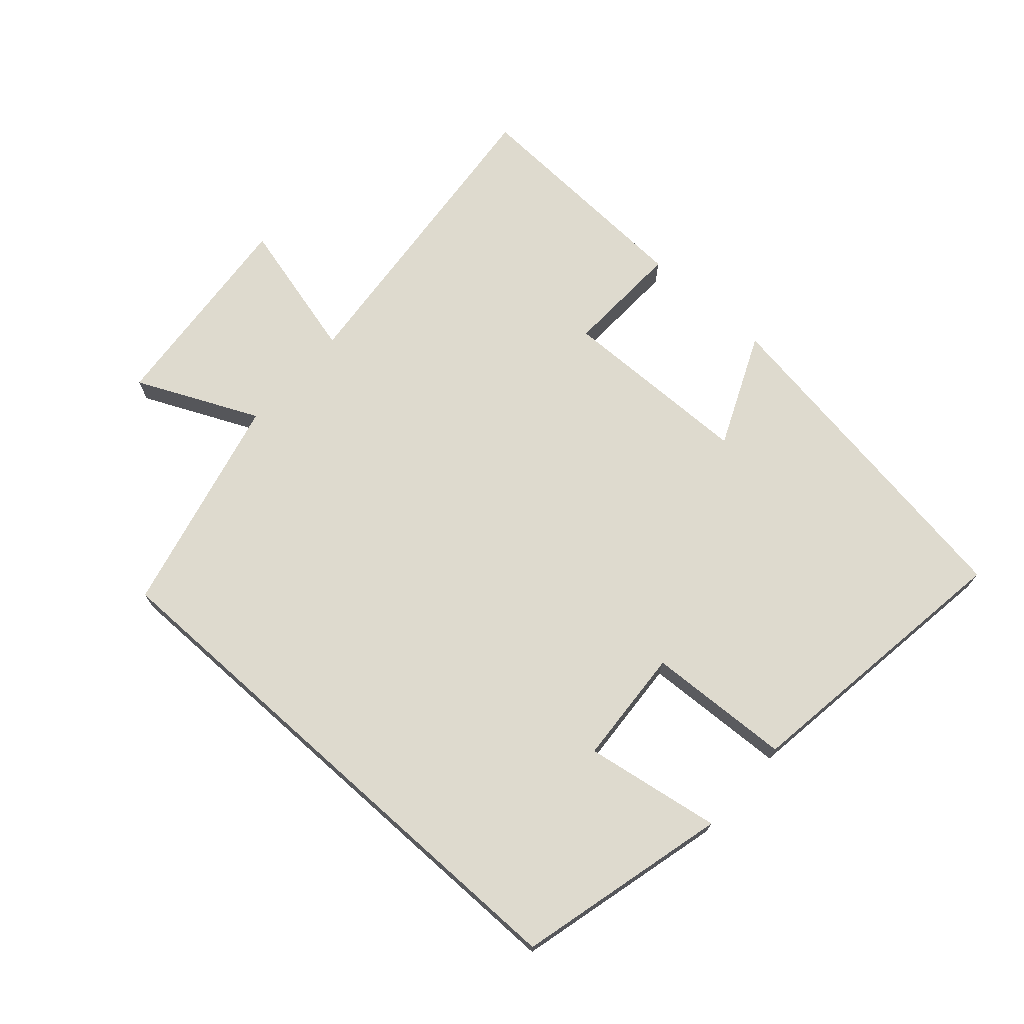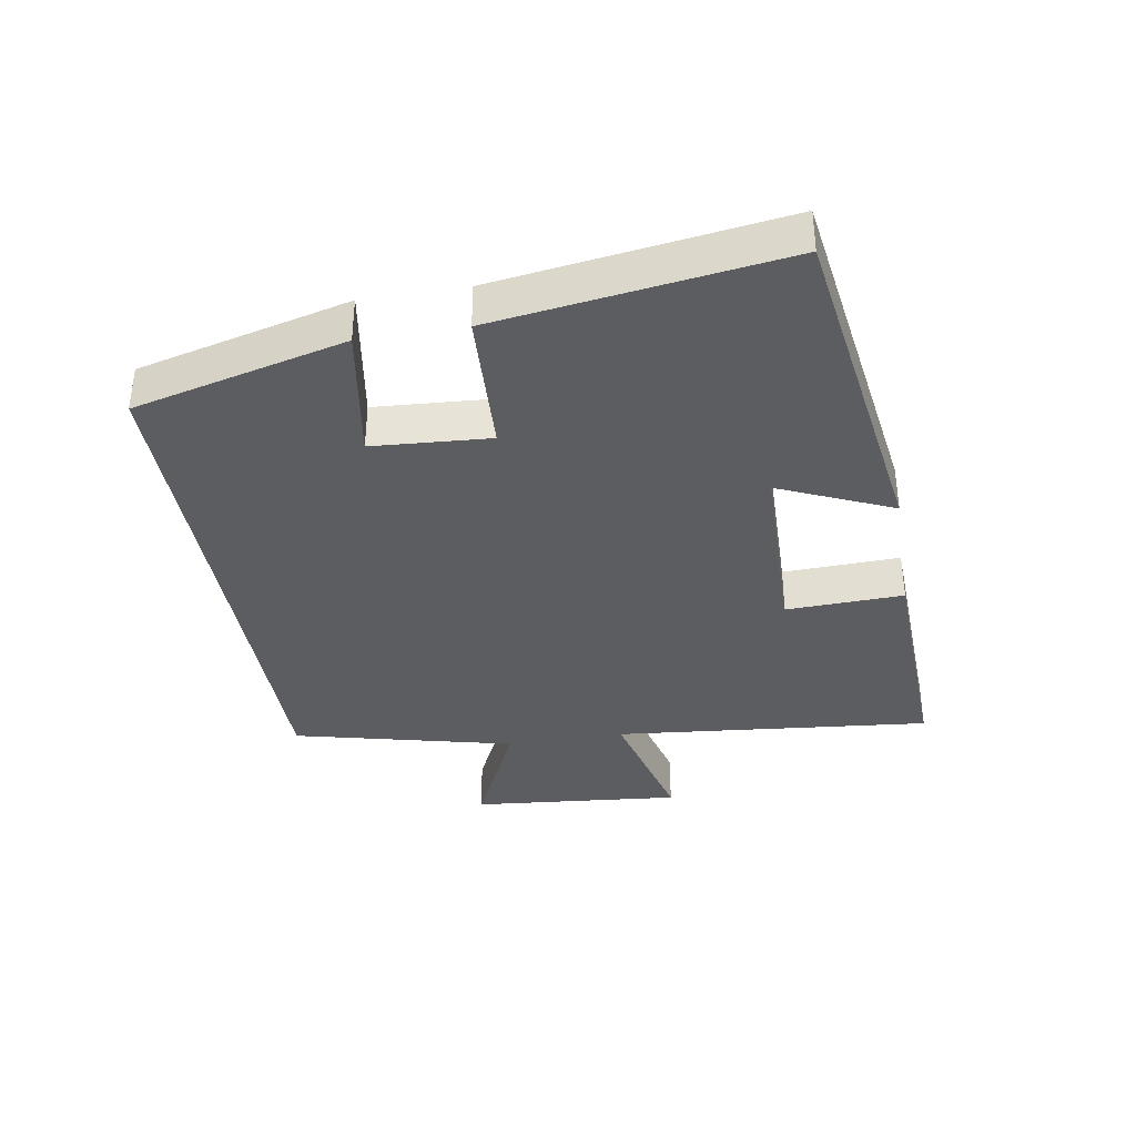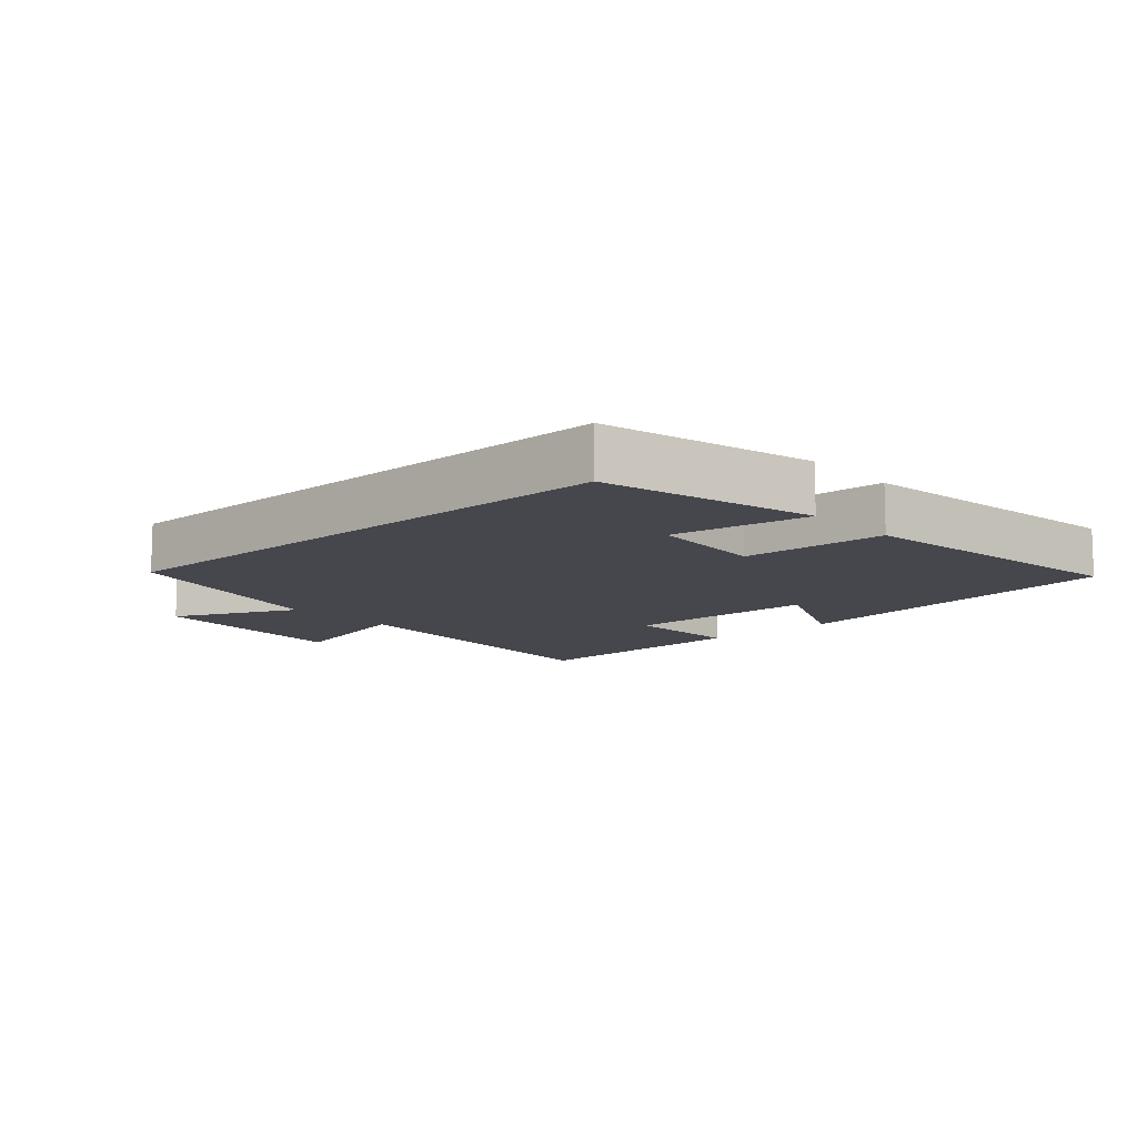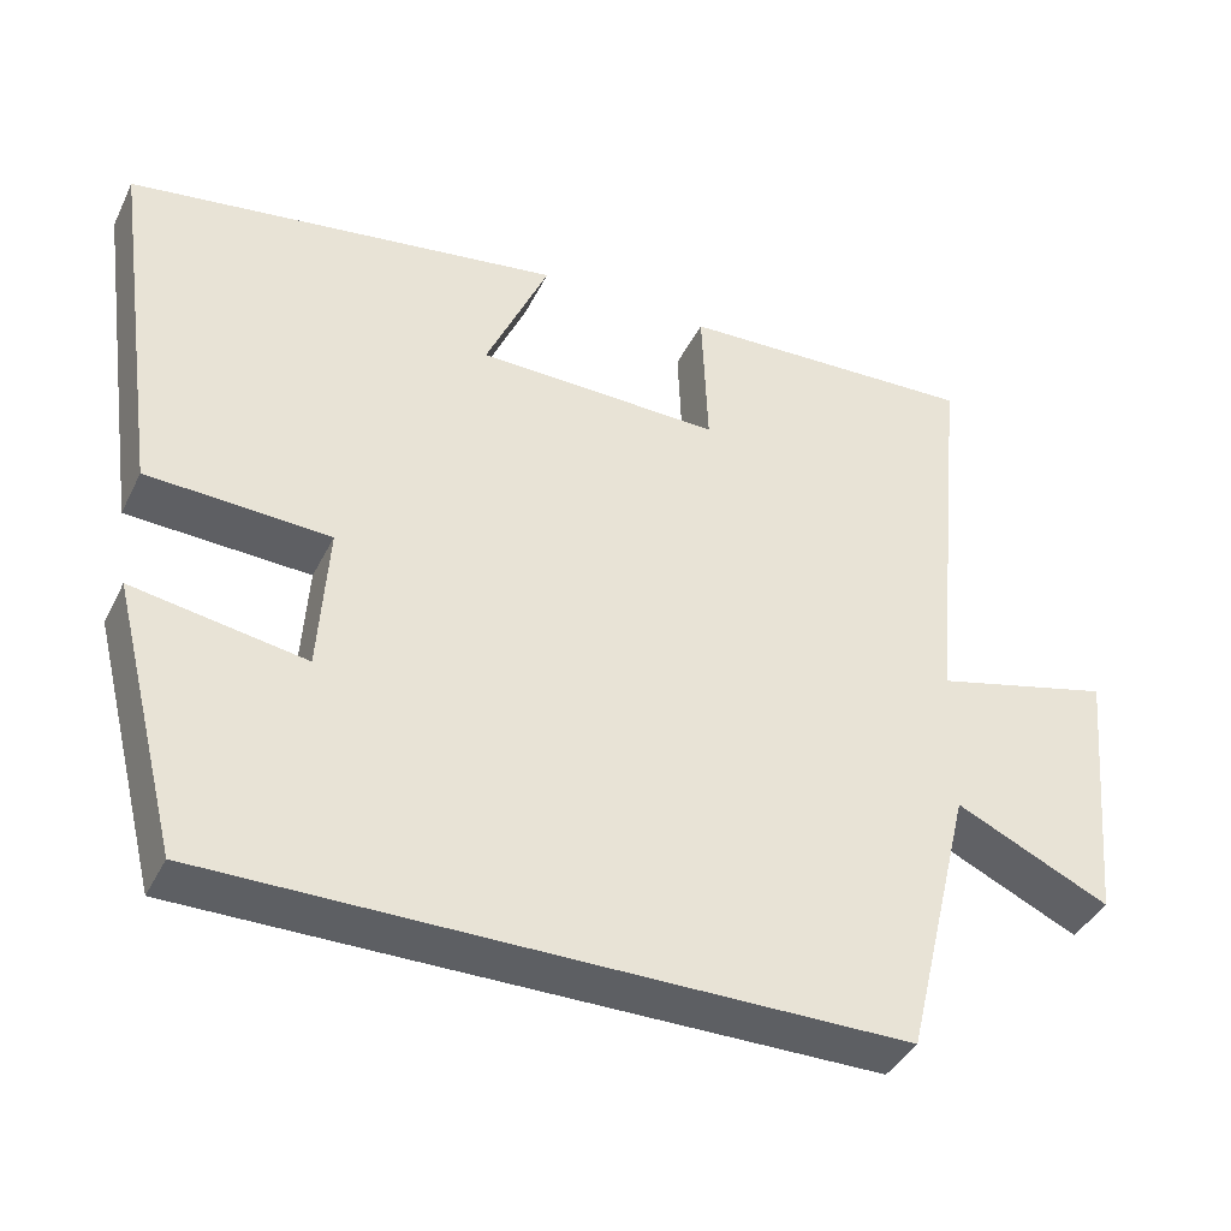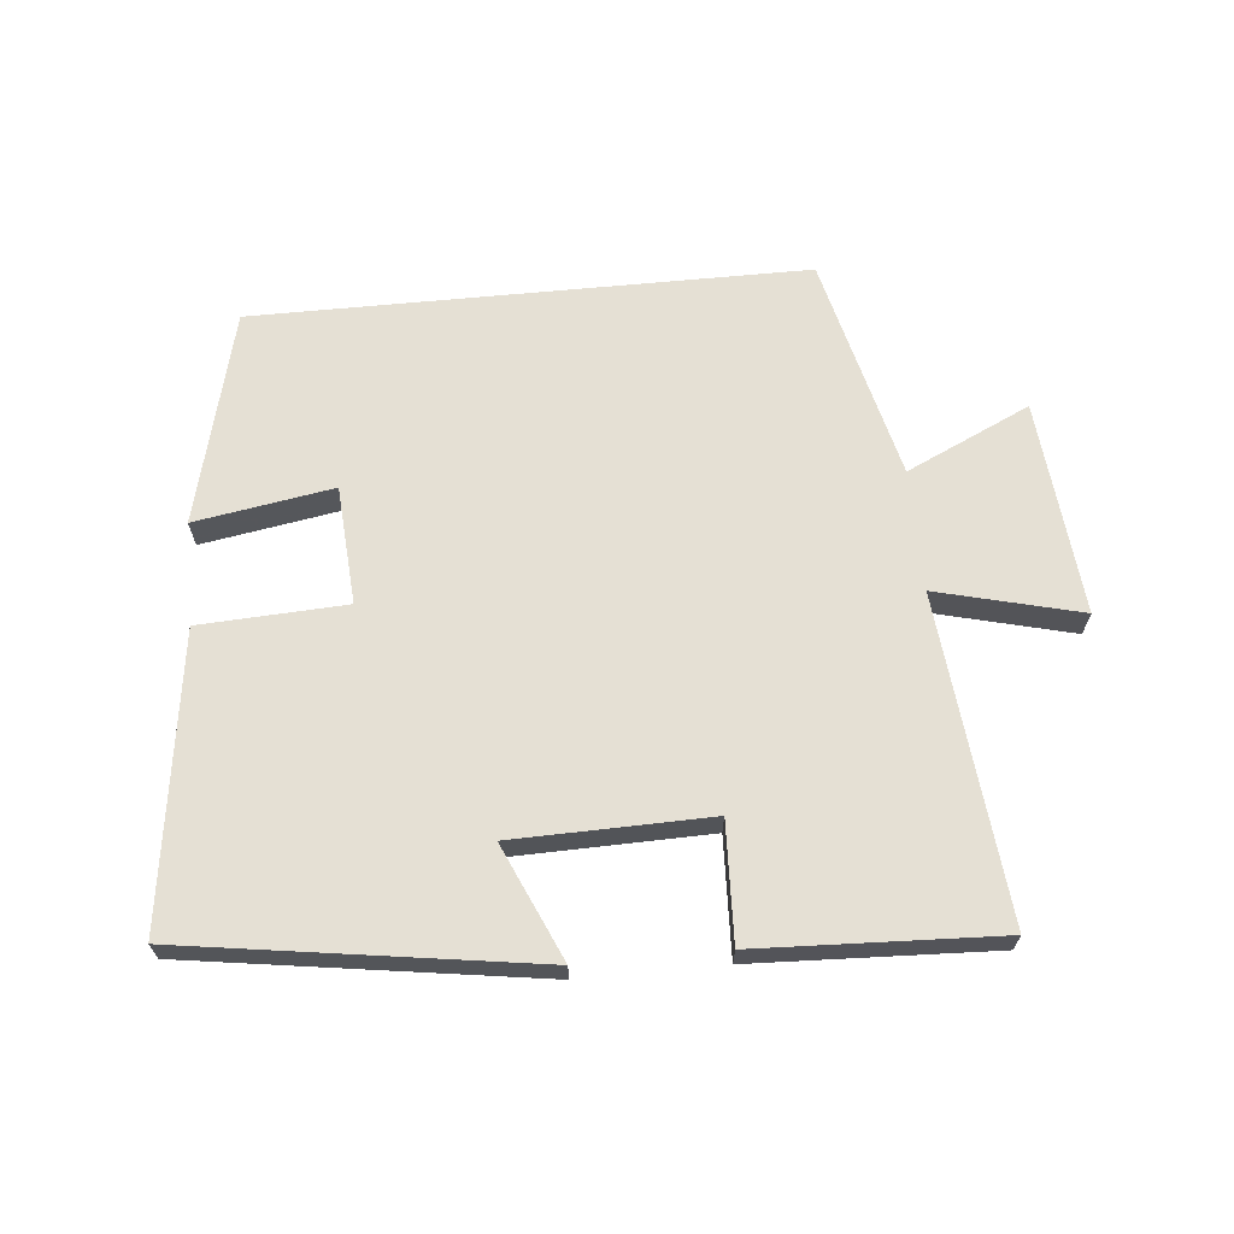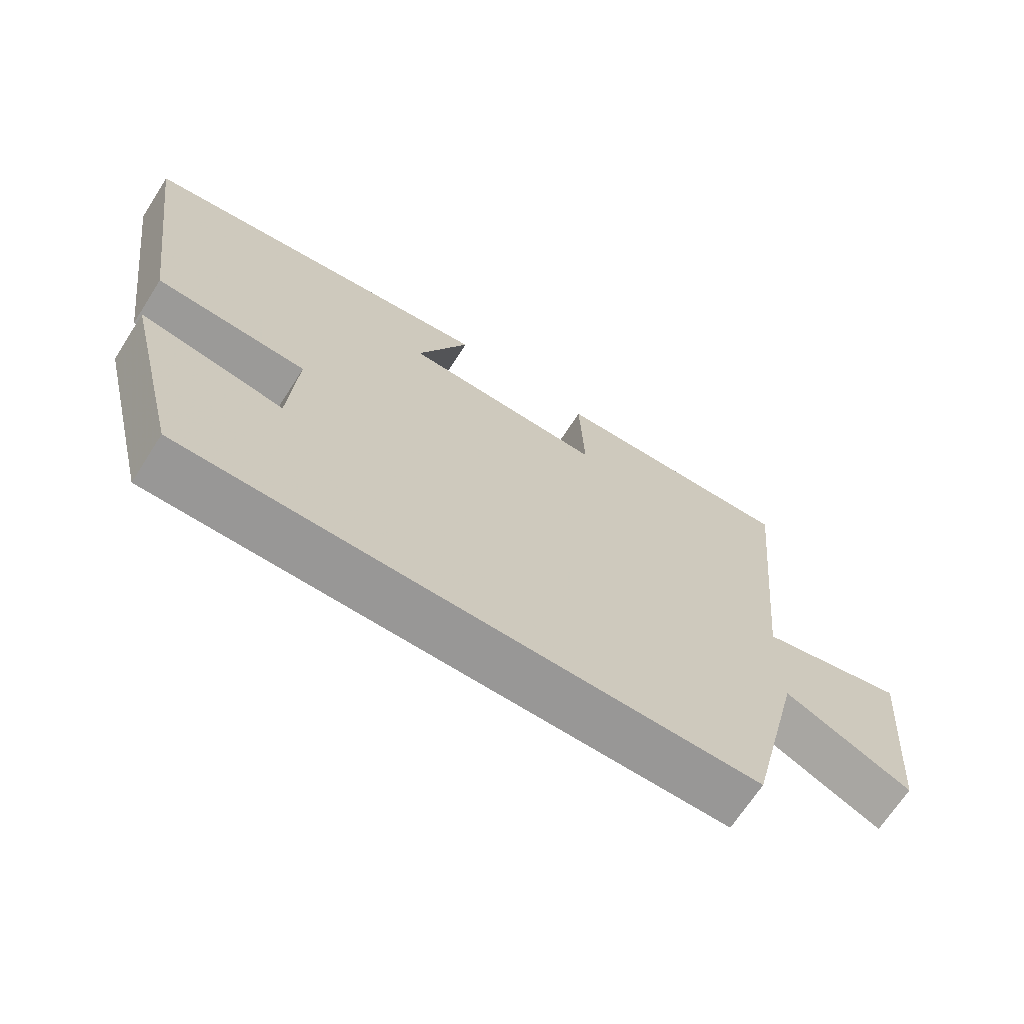
<metadata>
{"format":"obj","ext":"obj","renderer":"f3d","projection":"perspective","resolution":1024,"background":"white","views":[{"elev":71.2,"azim":-138.2,"up":"+Y"},{"elev":-36.2,"azim":-80.5,"up":"+Y"},{"elev":-11.0,"azim":-138.1,"up":"+Y"},{"elev":-40.0,"azim":-24.4,"up":"+Z"},{"elev":65.9,"azim":-5.5,"up":"+Y"},{"elev":-68.3,"azim":-32.7,"up":"+Z"}]}
</metadata>
<code>
v 0.417 0.07 -0.5
v -0.418 0.07 -0.5
v -0.5 0.07 -0.175
v -0.29 0.07 -0.21
v -0.278 0.07 -0.03
v -0.5 0.07 -0.019
v -0.562 0.07 0.421
v -0.032 0.07 0.5
v -0.109 0.07 0.326
v 0.189 0.07 0.32
v 0.182 0.07 0.5
v 0.548 0.07 0.516
v 0.5 0.07 0.025
v 0.718 0.07 0.08
v 0.688 0.07 -0.246
v 0.5 0.07 -0.159
v 0.417 0 -0.5
v -0.418 0 -0.5
v -0.5 0 -0.175
v -0.29 0 -0.21
v -0.278 0 -0.03
v -0.5 0 -0.019
v -0.562 0 0.421
v -0.032 0 0.5
v -0.109 0 0.326
v 0.189 0 0.32
v 0.182 0 0.5
v 0.548 0 0.516
v 0.5 0 0.025
v 0.718 0 0.08
v 0.688 0 -0.246
v 0.5 0 -0.159
f 13 14 15 16
f 13 16 1 2
f 10 11 12 13
f 9 10 13
f 7 8 9
f 6 7 9
f 5 6 9
f 4 5 9 13
f 2 3 4
f 2 4 13
f 32 31 30 29
f 18 17 32 29
f 29 28 27 26
f 29 26 25
f 25 24 23
f 25 23 22
f 25 22 21
f 29 25 21 20
f 20 19 18
f 29 20 18
f 1 17 18 2
f 2 18 19 3
f 3 19 20 4
f 4 20 21 5
f 5 21 22 6
f 6 22 23 7
f 7 23 24 8
f 8 24 25 9
f 9 25 26 10
f 10 26 27 11
f 11 27 28 12
f 12 28 29 13
f 13 29 30 14
f 14 30 31 15
f 15 31 32 16
f 16 32 17 1

</code>
